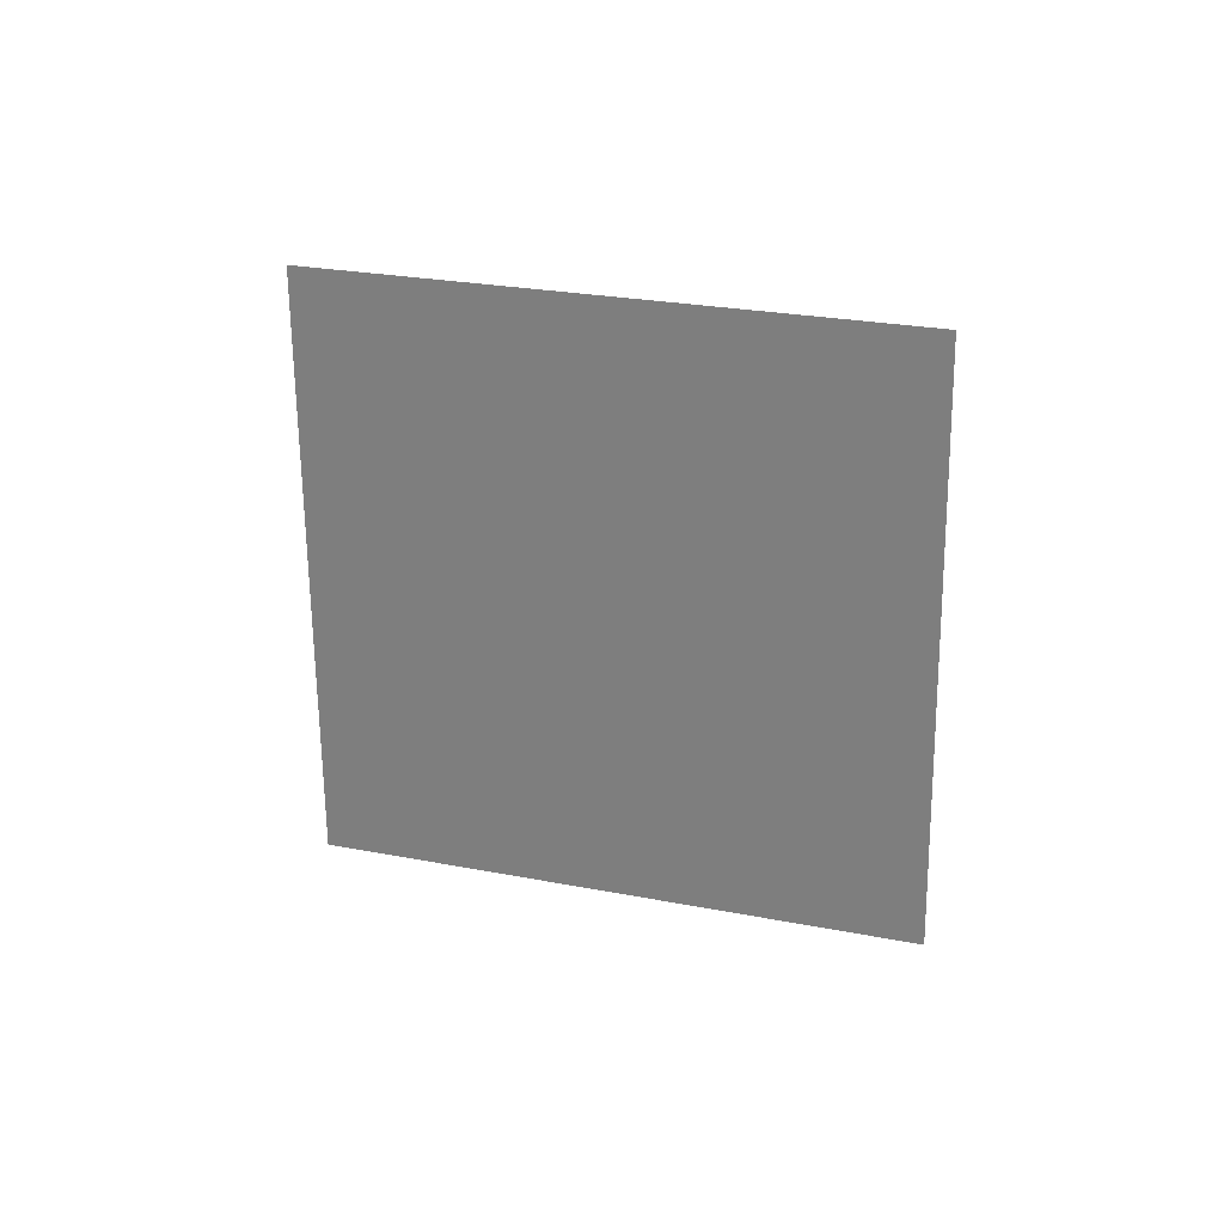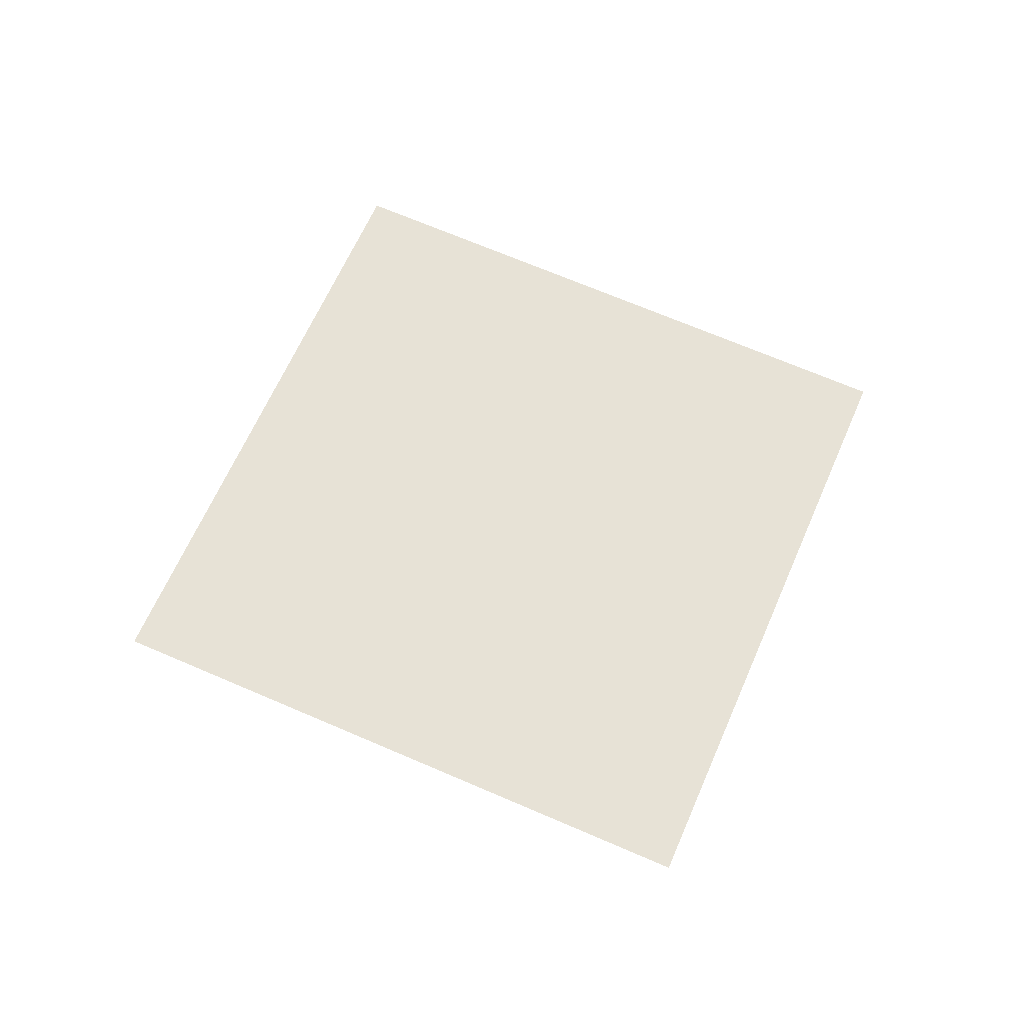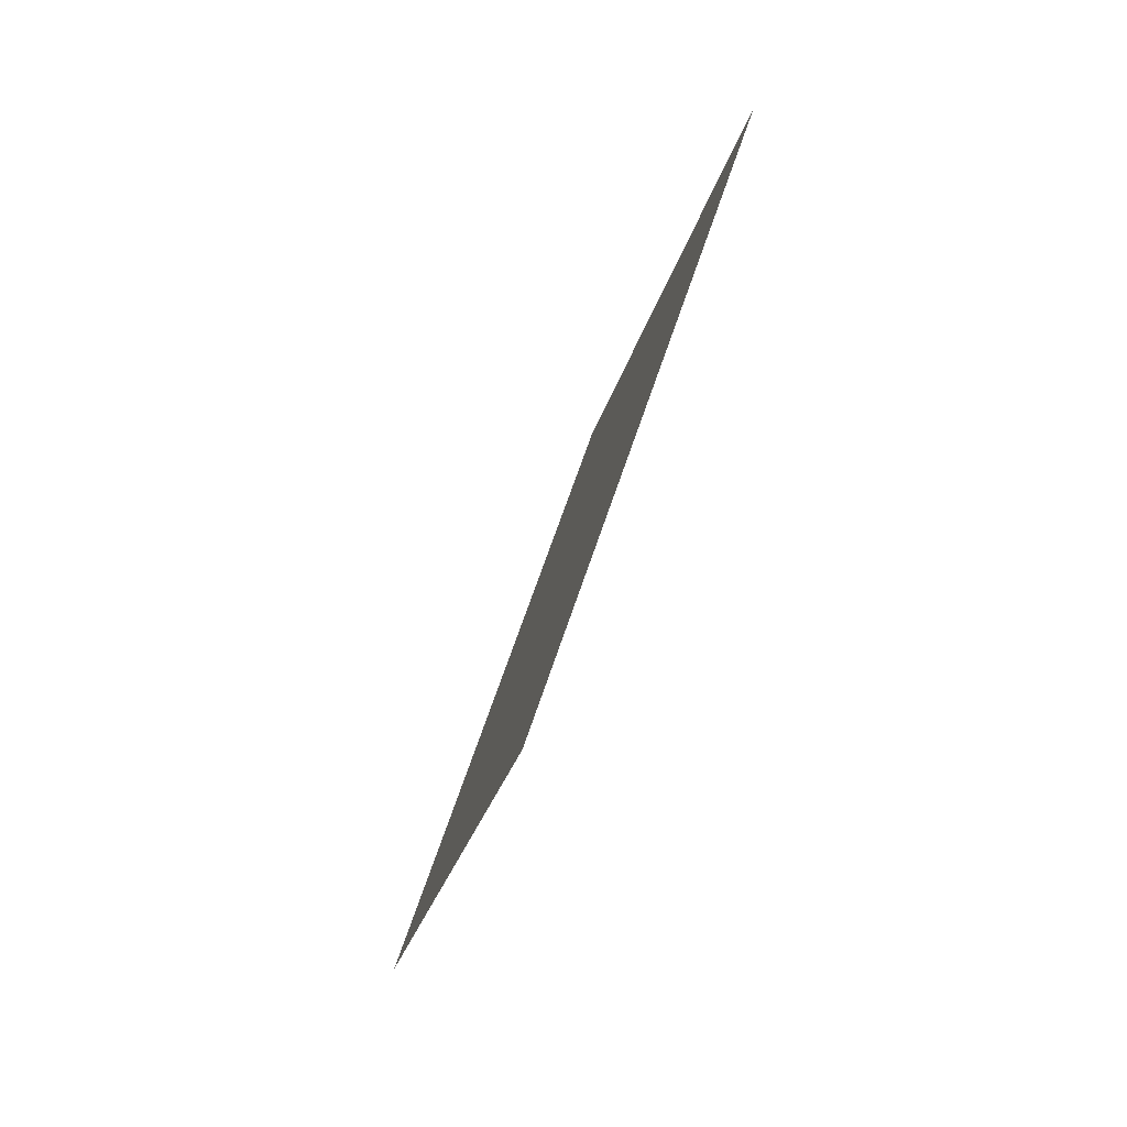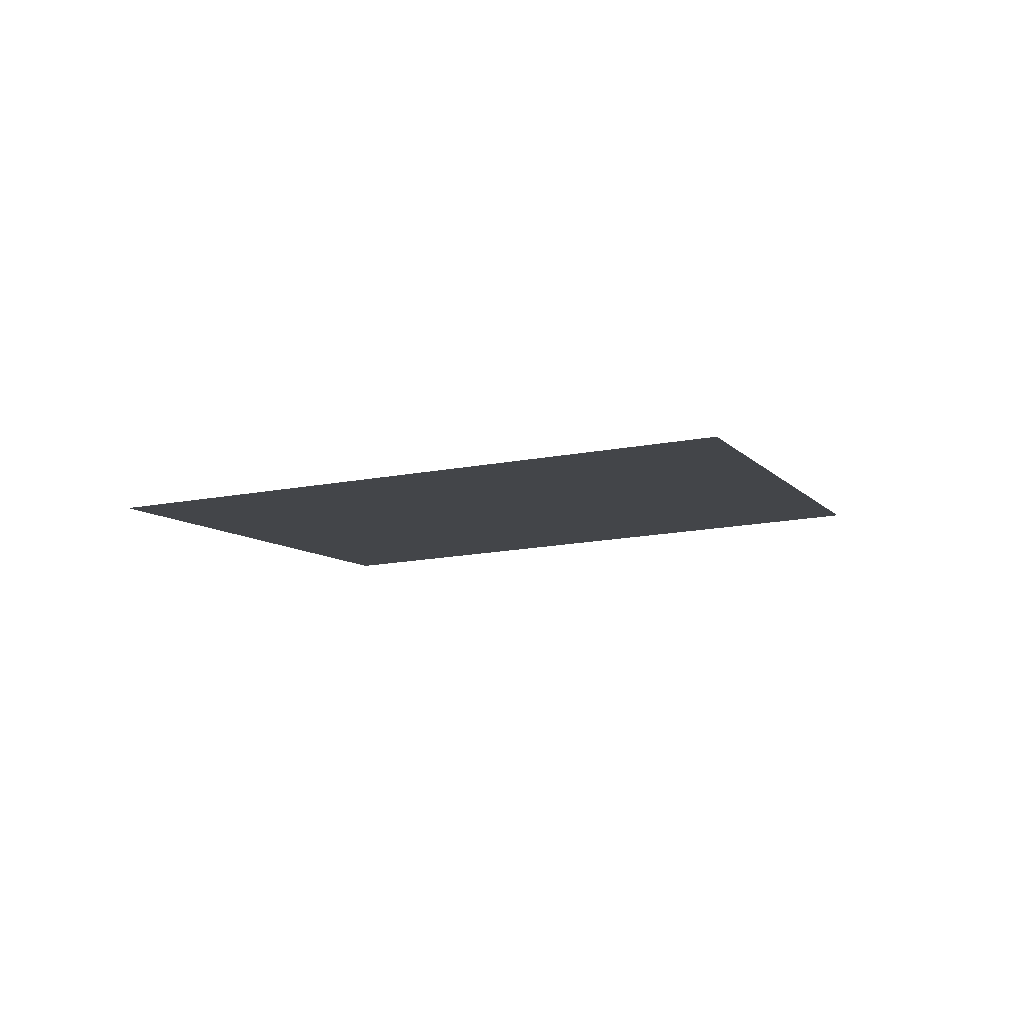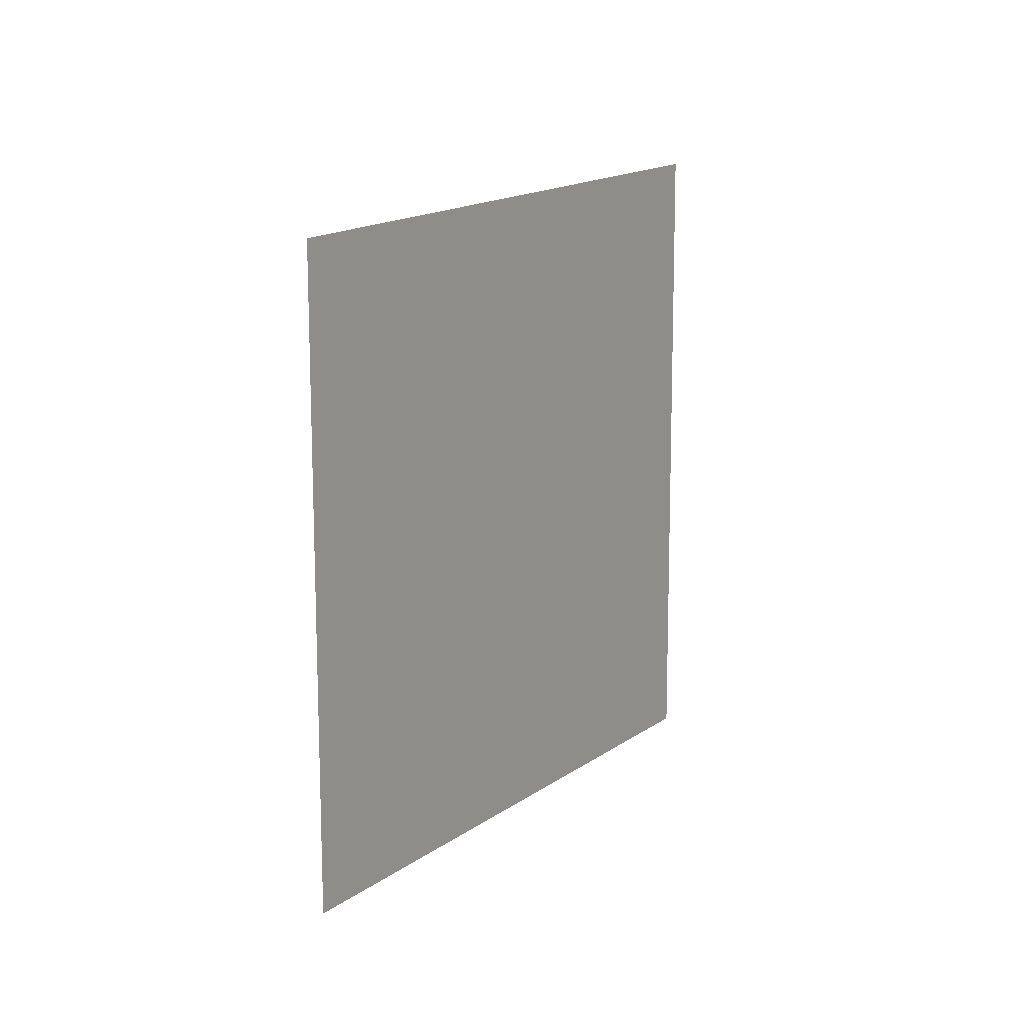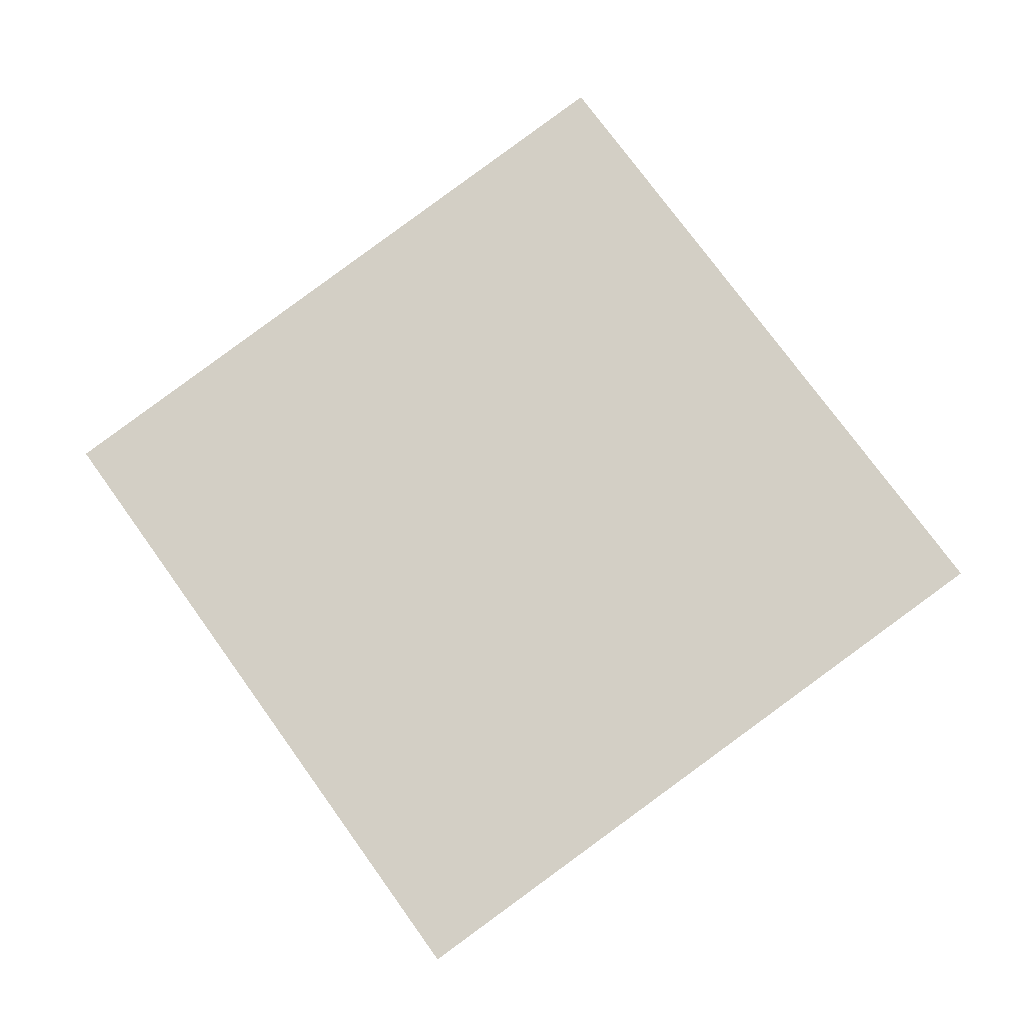
<metadata>
{"format":"obj","ext":"obj","renderer":"f3d","projection":"perspective","resolution":1024,"background":"white","views":[{"elev":-54.1,"azim":59.1,"up":"+Z"},{"elev":43.5,"azim":169.8,"up":"+Z"},{"elev":29.1,"azim":99.7,"up":"+Y"},{"elev":11.6,"azim":-14.6,"up":"+Z"},{"elev":53.7,"azim":-60.7,"up":"+Y"},{"elev":-33.3,"azim":-171.8,"up":"+Y"}]}
</metadata>
<code>
g TreeLeaves24
v 0.2084 -0.9084 0.3315
v -0.9666 -0.1866 0.09625
v -0.2084 0.9084 -0.3315
v 0.9666 0.1866 -0.09625
g TreeLeaves24_0
f 3 2 1
f 4 3 1

</code>
